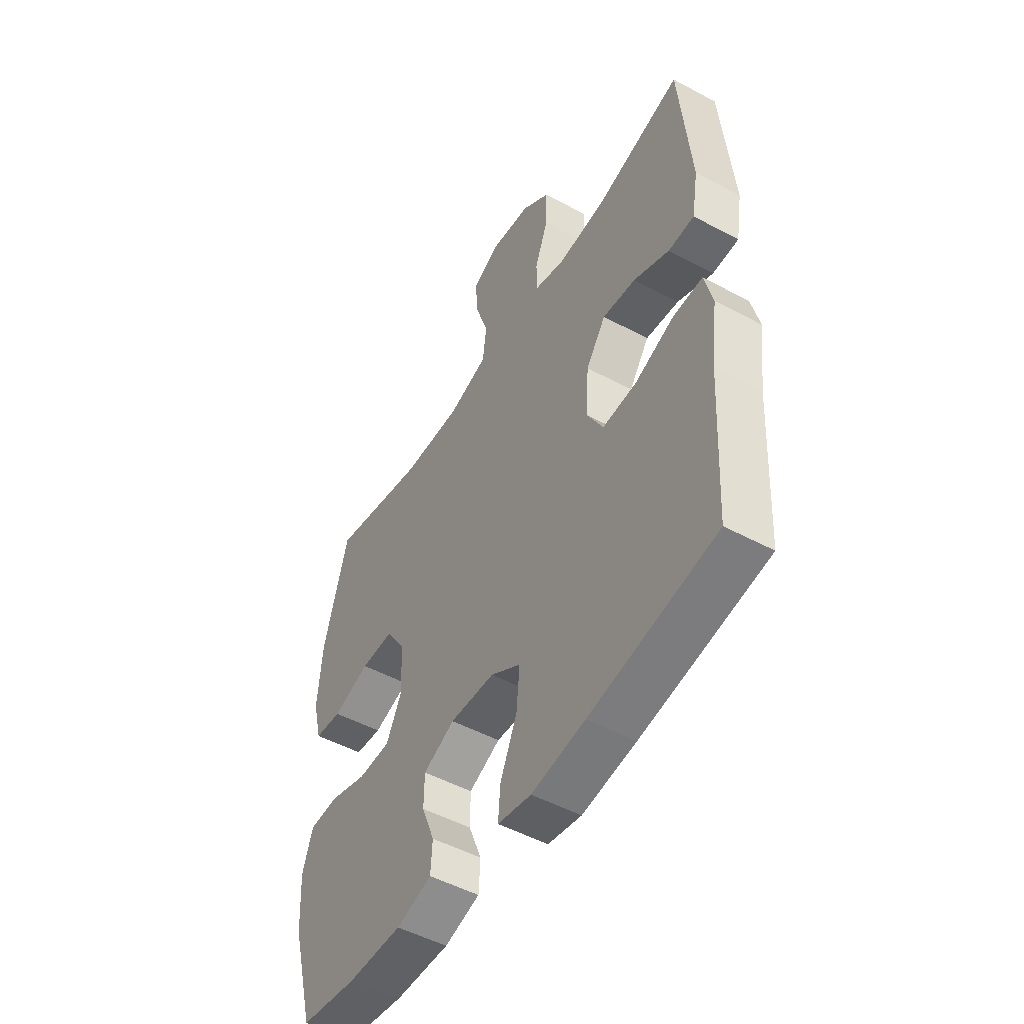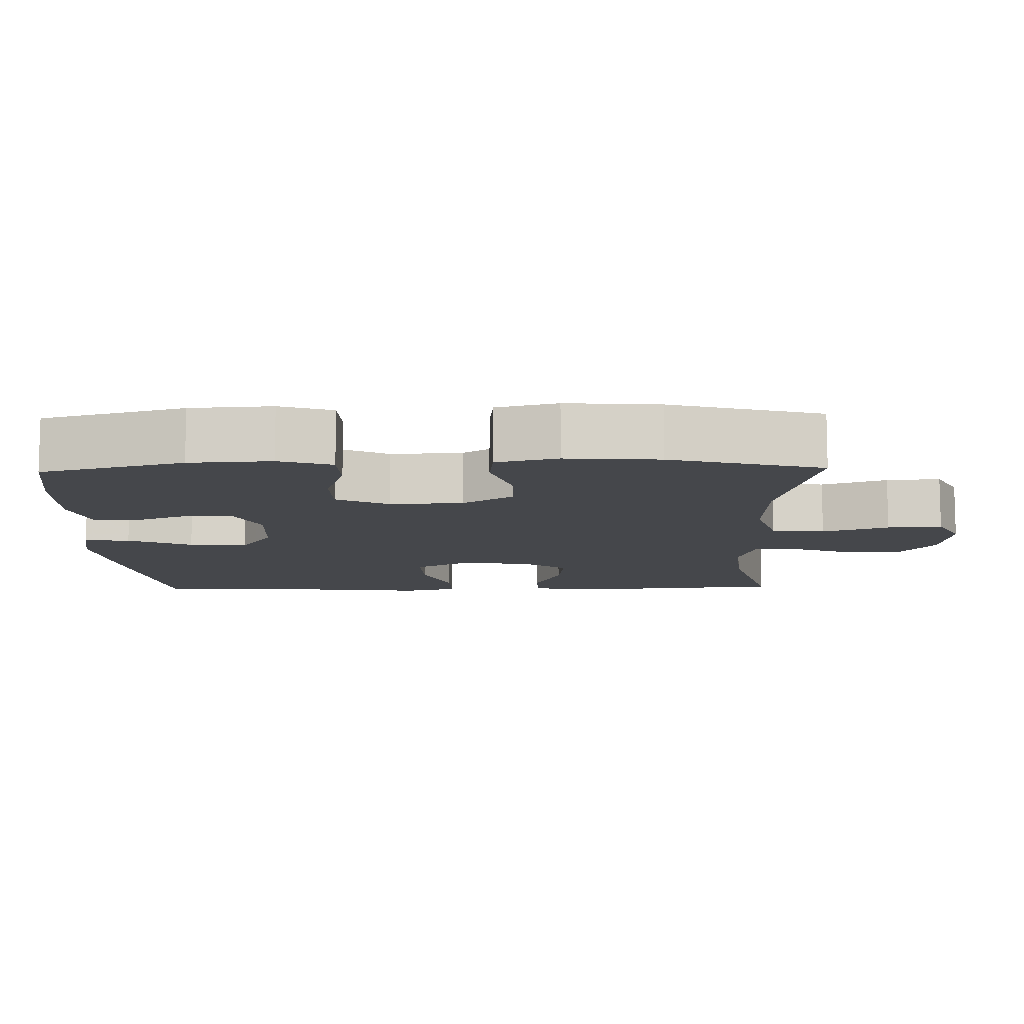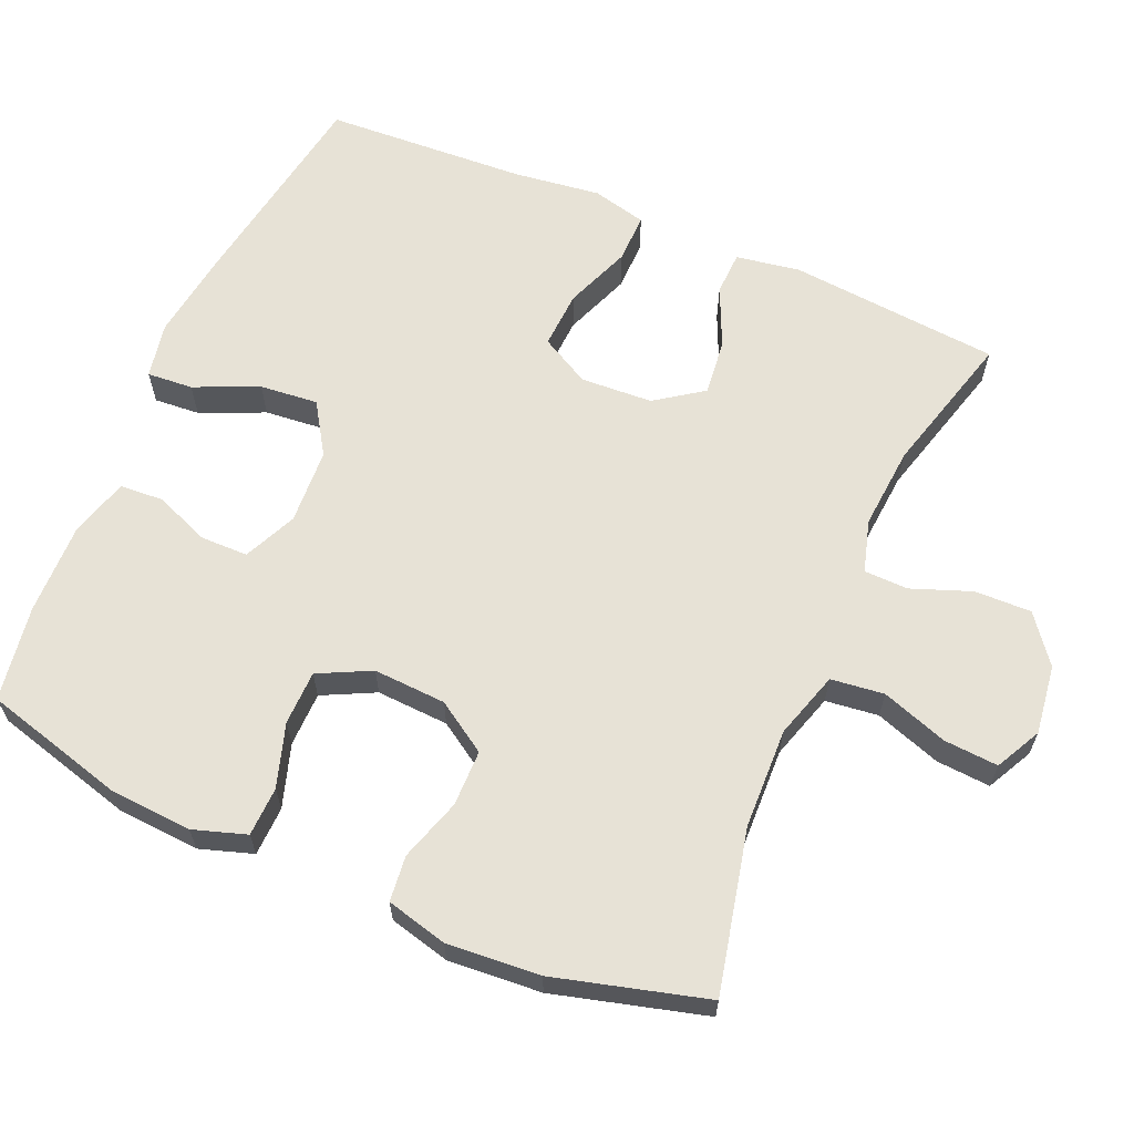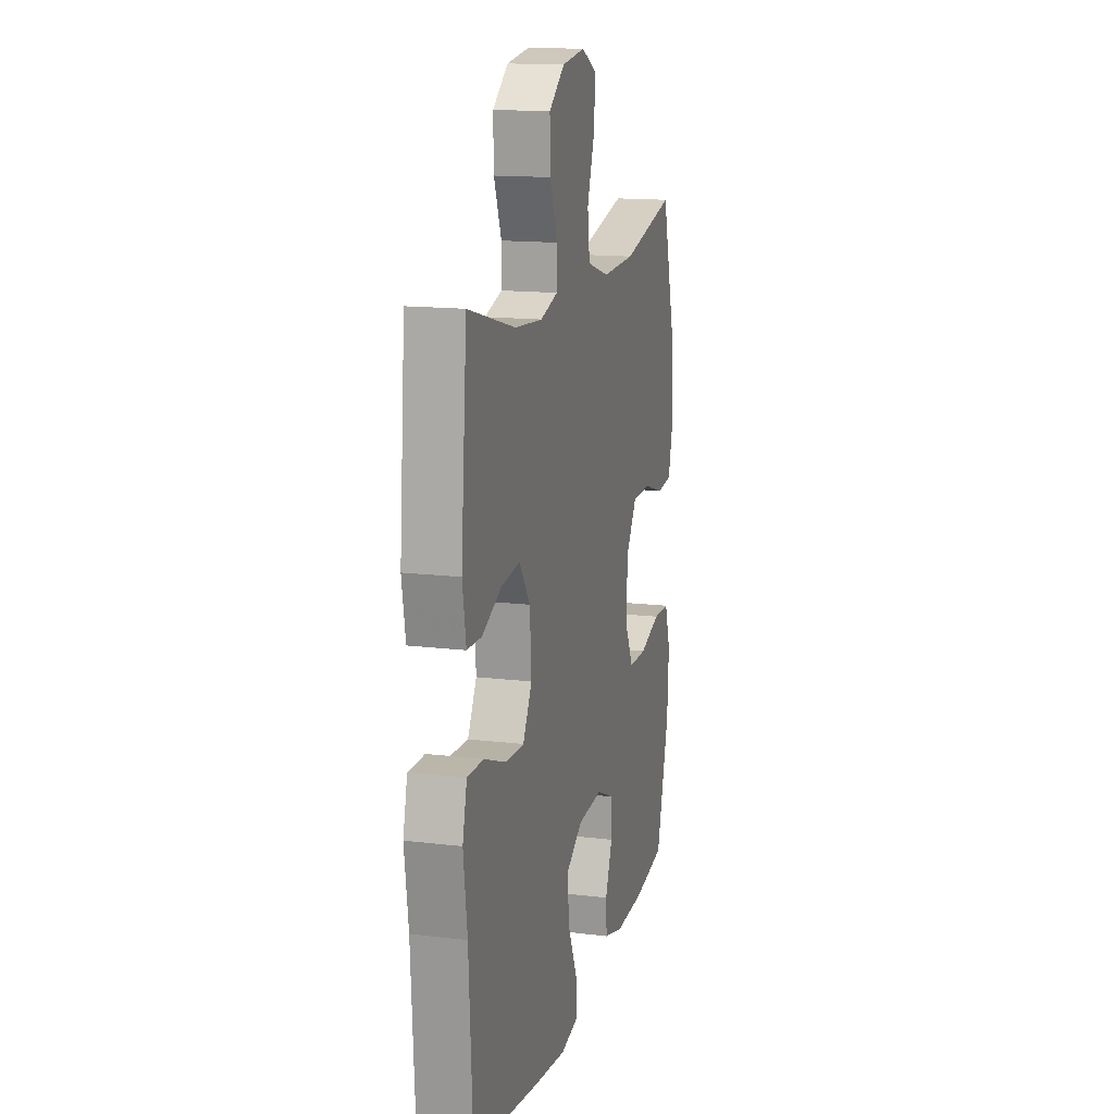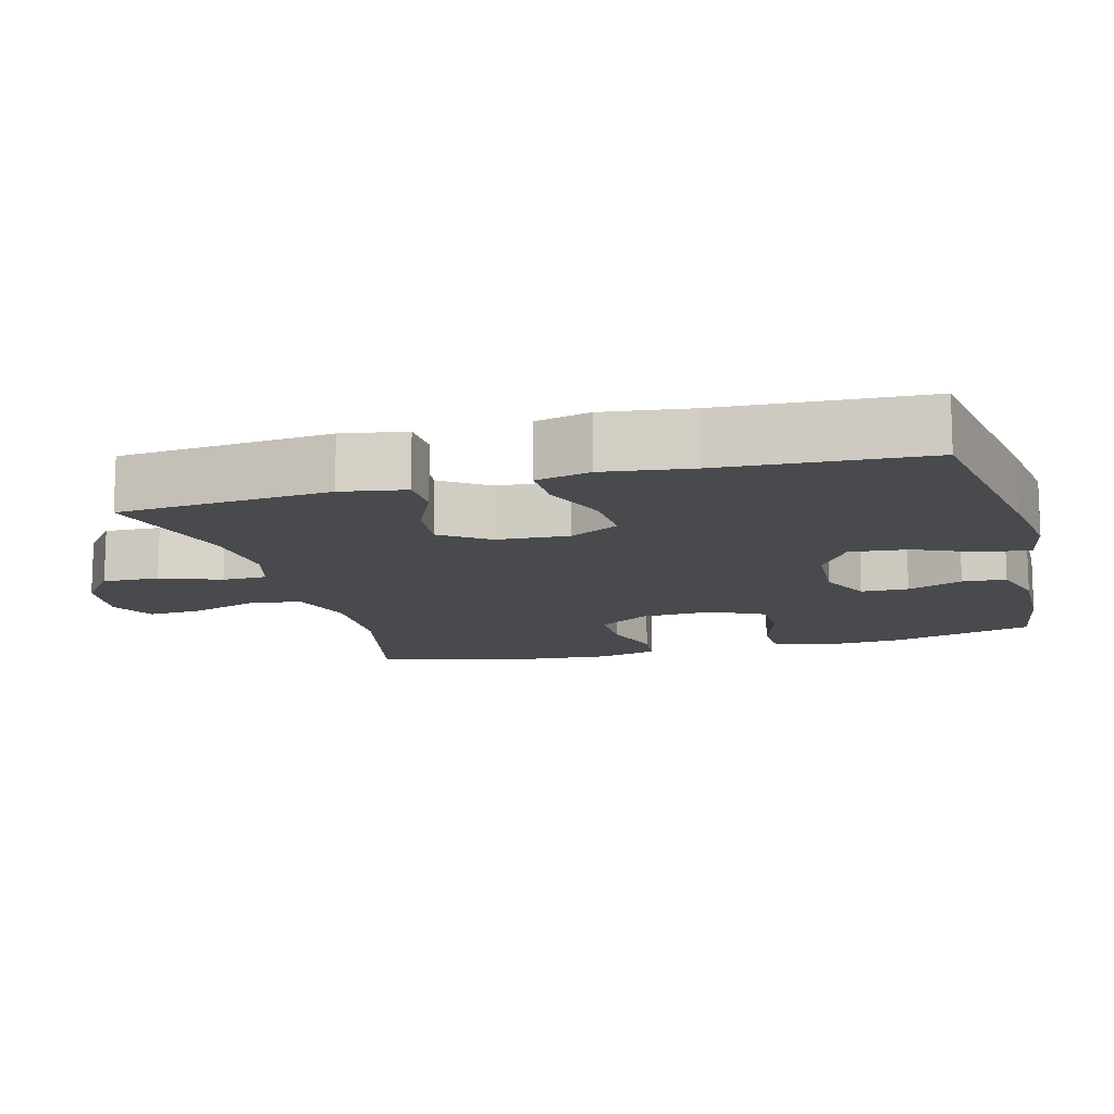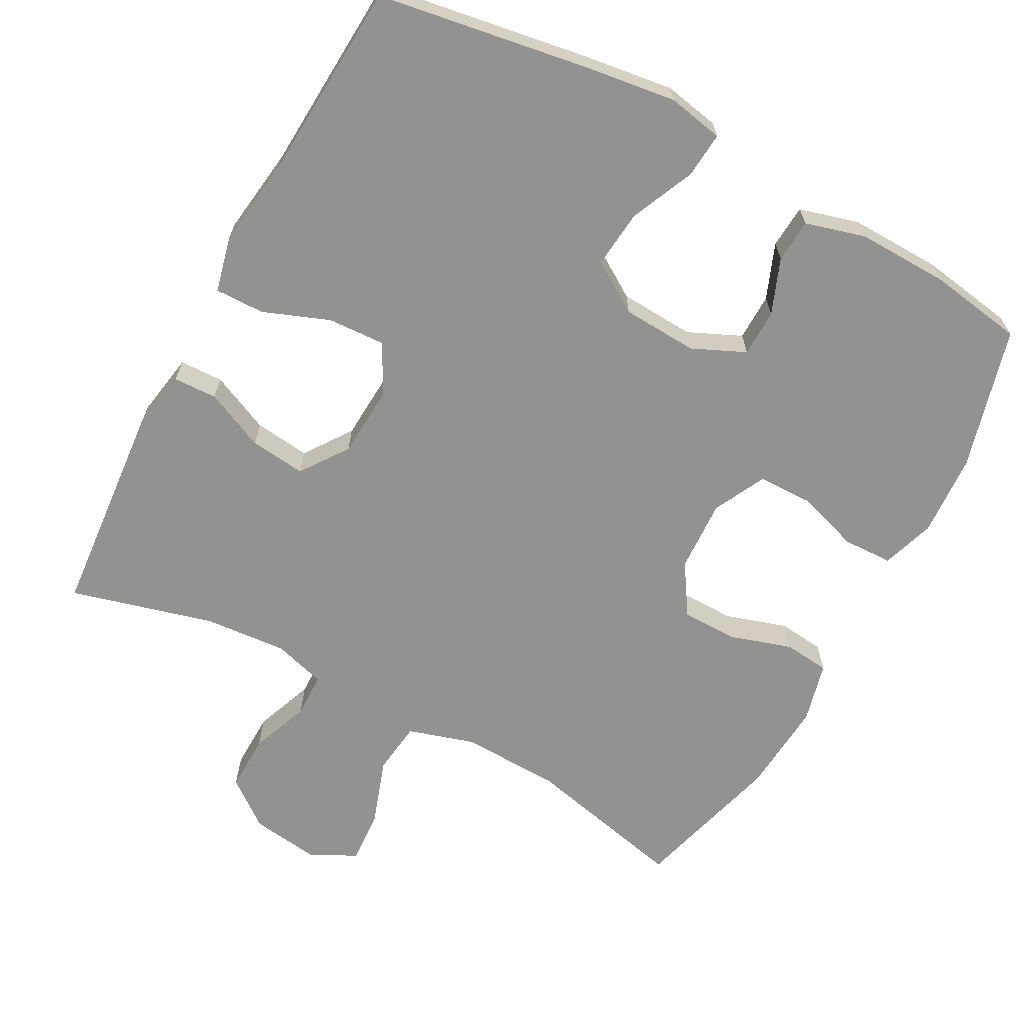
<metadata>
{"format":"obj","ext":"obj","renderer":"f3d","projection":"perspective","resolution":1024,"background":"white","views":[{"elev":-50.6,"azim":59.6,"up":"+Z"},{"elev":-10.5,"azim":-88.5,"up":"+Y"},{"elev":63.3,"azim":-66.5,"up":"+Y"},{"elev":14.9,"azim":104.7,"up":"+Z"},{"elev":-12.9,"azim":105.2,"up":"+Y"},{"elev":-66.2,"azim":151.7,"up":"+Y"}]}
</metadata>
<code>
v -0.5 0.07 -0.5
v -0.553 0.07 -0.304
v -0.56 0.07 -0.191
v -0.536 0.07 -0.118
v -0.468 0.07 -0.116
v -0.381 0.07 -0.144
v -0.306 0.07 -0.143
v -0.27 0.07 -0.071
v -0.275 0.07 0.029
v -0.32 0.07 0.099
v -0.397 0.07 0.1
v -0.483 0.07 0.073
v -0.546 0.07 0.08
v -0.567 0.07 0.164
v -0.557 0.07 0.292
v -0.5 0.07 0.5
v -0.277 0.07 0.449
v -0.139 0.07 0.444
v -0.047 0.07 0.472
v -0.038 0.07 0.545
v -0.069 0.07 0.636
v -0.074 0.07 0.711
v -0.011 0.07 0.743
v 0.084 0.07 0.73
v 0.149 0.07 0.68
v 0.147 0.07 0.602
v 0.116 0.07 0.52
v 0.117 0.07 0.459
v 0.189 0.07 0.438
v 0.303 0.07 0.447
v 0.5 0.07 0.5
v 0.525 0.07 0.209
v 0.51 0.07 0.121
v 0.45 0.07 0.119
v 0.368 0.07 0.156
v 0.291 0.07 0.165
v 0.245 0.07 0.1
v 0.239 0.07 0.001
v 0.276 0.07 -0.067
v 0.355 0.07 -0.063
v 0.446 0.07 -0.028
v 0.514 0.07 -0.027
v 0.532 0.07 -0.102
v 0.516 0.07 -0.222
v 0.5 0.07 -0.5
v 0.21 0.07 -0.547
v 0.086 0.07 -0.564
v 0.009 0.07 -0.549
v 0.014 0.07 -0.486
v 0.053 0.07 -0.398
v 0.061 0.07 -0.318
v -0.009 0.07 -0.273
v -0.113 0.07 -0.267
v -0.186 0.07 -0.3
v -0.187 0.07 -0.365
v -0.157 0.07 -0.441
v -0.161 0.07 -0.501
v -0.243 0.07 -0.524
v -0.369 0.07 -0.521
v -0.5 0 -0.5
v -0.553 0 -0.304
v -0.56 0 -0.191
v -0.536 0 -0.118
v -0.468 0 -0.116
v -0.381 0 -0.144
v -0.306 0 -0.143
v -0.27 0 -0.071
v -0.275 0 0.029
v -0.32 0 0.099
v -0.397 0 0.1
v -0.483 0 0.073
v -0.546 0 0.08
v -0.567 0 0.164
v -0.557 0 0.292
v -0.5 0 0.5
v -0.277 0 0.449
v -0.139 0 0.444
v -0.047 0 0.472
v -0.038 0 0.545
v -0.069 0 0.636
v -0.074 0 0.711
v -0.011 0 0.743
v 0.084 0 0.73
v 0.149 0 0.68
v 0.147 0 0.602
v 0.116 0 0.52
v 0.117 0 0.459
v 0.189 0 0.438
v 0.303 0 0.447
v 0.5 0 0.5
v 0.525 0 0.209
v 0.51 0 0.121
v 0.45 0 0.119
v 0.368 0 0.156
v 0.291 0 0.165
v 0.245 0 0.1
v 0.239 0 0.001
v 0.276 0 -0.067
v 0.355 0 -0.063
v 0.446 0 -0.028
v 0.514 0 -0.027
v 0.532 0 -0.102
v 0.516 0 -0.222
v 0.5 0 -0.5
v 0.21 0 -0.547
v 0.086 0 -0.564
v 0.009 0 -0.549
v 0.014 0 -0.486
v 0.053 0 -0.398
v 0.061 0 -0.318
v -0.009 0 -0.273
v -0.113 0 -0.267
v -0.186 0 -0.3
v -0.187 0 -0.365
v -0.157 0 -0.441
v -0.161 0 -0.501
v -0.243 0 -0.524
v -0.369 0 -0.521
f 55 56 57 58
f 54 55 58 59
f 47 48 49 50
f 47 50 51
f 44 45 46 47
f 44 47 51
f 43 44 51 52
f 40 41 42 43
f 39 40 43 52
f 32 33 34 35
f 30 31 32 35
f 29 30 35 36
f 28 29 36 37
f 24 25 26 27
f 24 27 28
f 23 24 28
f 20 21 22 23
f 19 20 23 28
f 18 19 28 37
f 14 15 16 17
f 11 12 13 14
f 10 11 14 17
f 9 10 17 18
f 3 4 5 6
f 3 6 7
f 2 3 7
f 54 59 1 2
f 53 54 2 7
f 38 39 52 53
f 38 53 7 8
f 18 37 38
f 8 9 18 38
f 117 116 115 114
f 118 117 114 113
f 109 108 107 106
f 110 109 106
f 106 105 104 103
f 110 106 103
f 111 110 103 102
f 102 101 100 99
f 111 102 99 98
f 94 93 92 91
f 94 91 90 89
f 95 94 89 88
f 96 95 88 87
f 86 85 84 83
f 87 86 83
f 87 83 82
f 82 81 80 79
f 87 82 79 78
f 96 87 78 77
f 76 75 74 73
f 73 72 71 70
f 76 73 70 69
f 77 76 69 68
f 65 64 63 62
f 66 65 62
f 66 62 61
f 61 60 118 113
f 66 61 113 112
f 112 111 98 97
f 67 66 112 97
f 97 96 77
f 97 77 68 67
f 1 60 61 2
f 2 61 62 3
f 3 62 63 4
f 4 63 64 5
f 5 64 65 6
f 6 65 66 7
f 7 66 67 8
f 8 67 68 9
f 9 68 69 10
f 10 69 70 11
f 11 70 71 12
f 12 71 72 13
f 13 72 73 14
f 14 73 74 15
f 15 74 75 16
f 16 75 76 17
f 17 76 77 18
f 18 77 78 19
f 19 78 79 20
f 20 79 80 21
f 21 80 81 22
f 22 81 82 23
f 23 82 83 24
f 24 83 84 25
f 25 84 85 26
f 26 85 86 27
f 27 86 87 28
f 28 87 88 29
f 29 88 89 30
f 30 89 90 31
f 31 90 91 32
f 32 91 92 33
f 33 92 93 34
f 34 93 94 35
f 35 94 95 36
f 36 95 96 37
f 37 96 97 38
f 38 97 98 39
f 39 98 99 40
f 40 99 100 41
f 41 100 101 42
f 42 101 102 43
f 43 102 103 44
f 44 103 104 45
f 45 104 105 46
f 46 105 106 47
f 47 106 107 48
f 48 107 108 49
f 49 108 109 50
f 50 109 110 51
f 51 110 111 52
f 52 111 112 53
f 53 112 113 54
f 54 113 114 55
f 55 114 115 56
f 56 115 116 57
f 57 116 117 58
f 58 117 118 59
f 59 118 60 1

</code>
